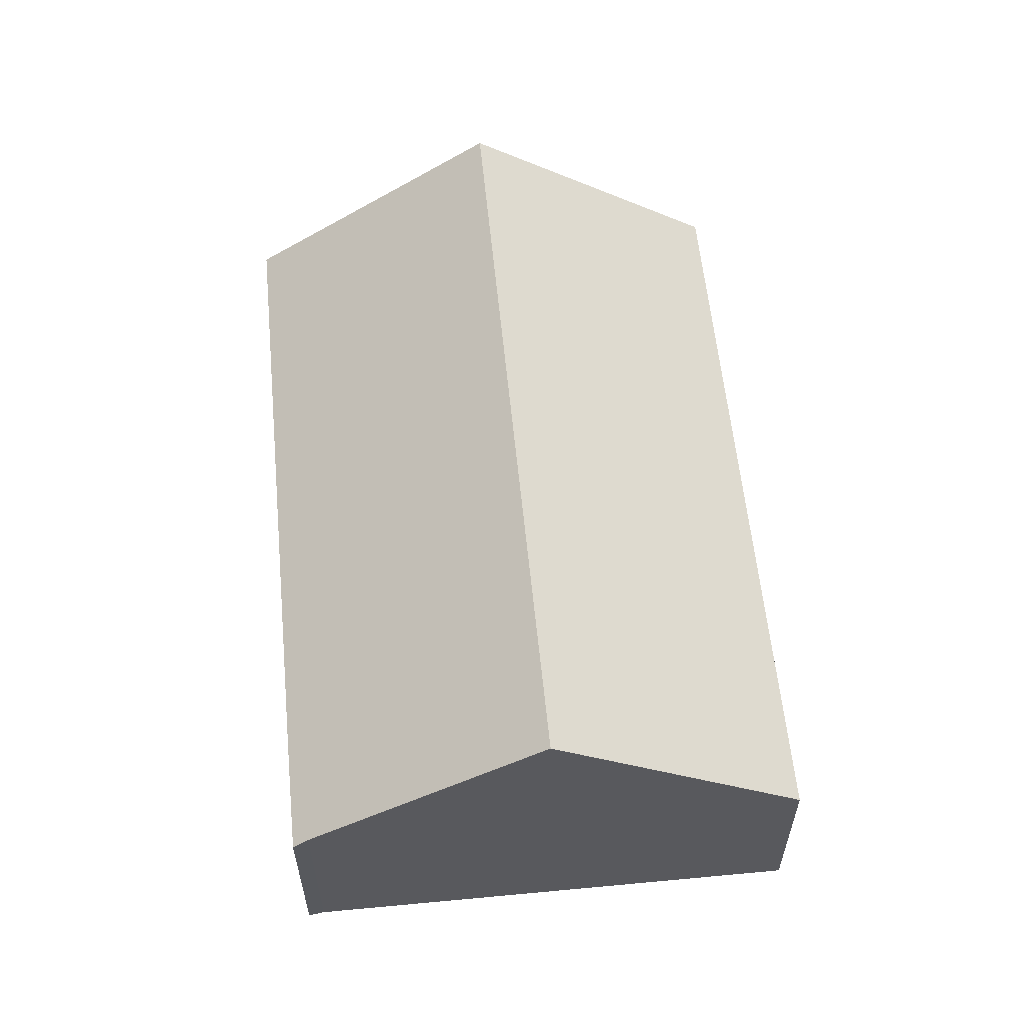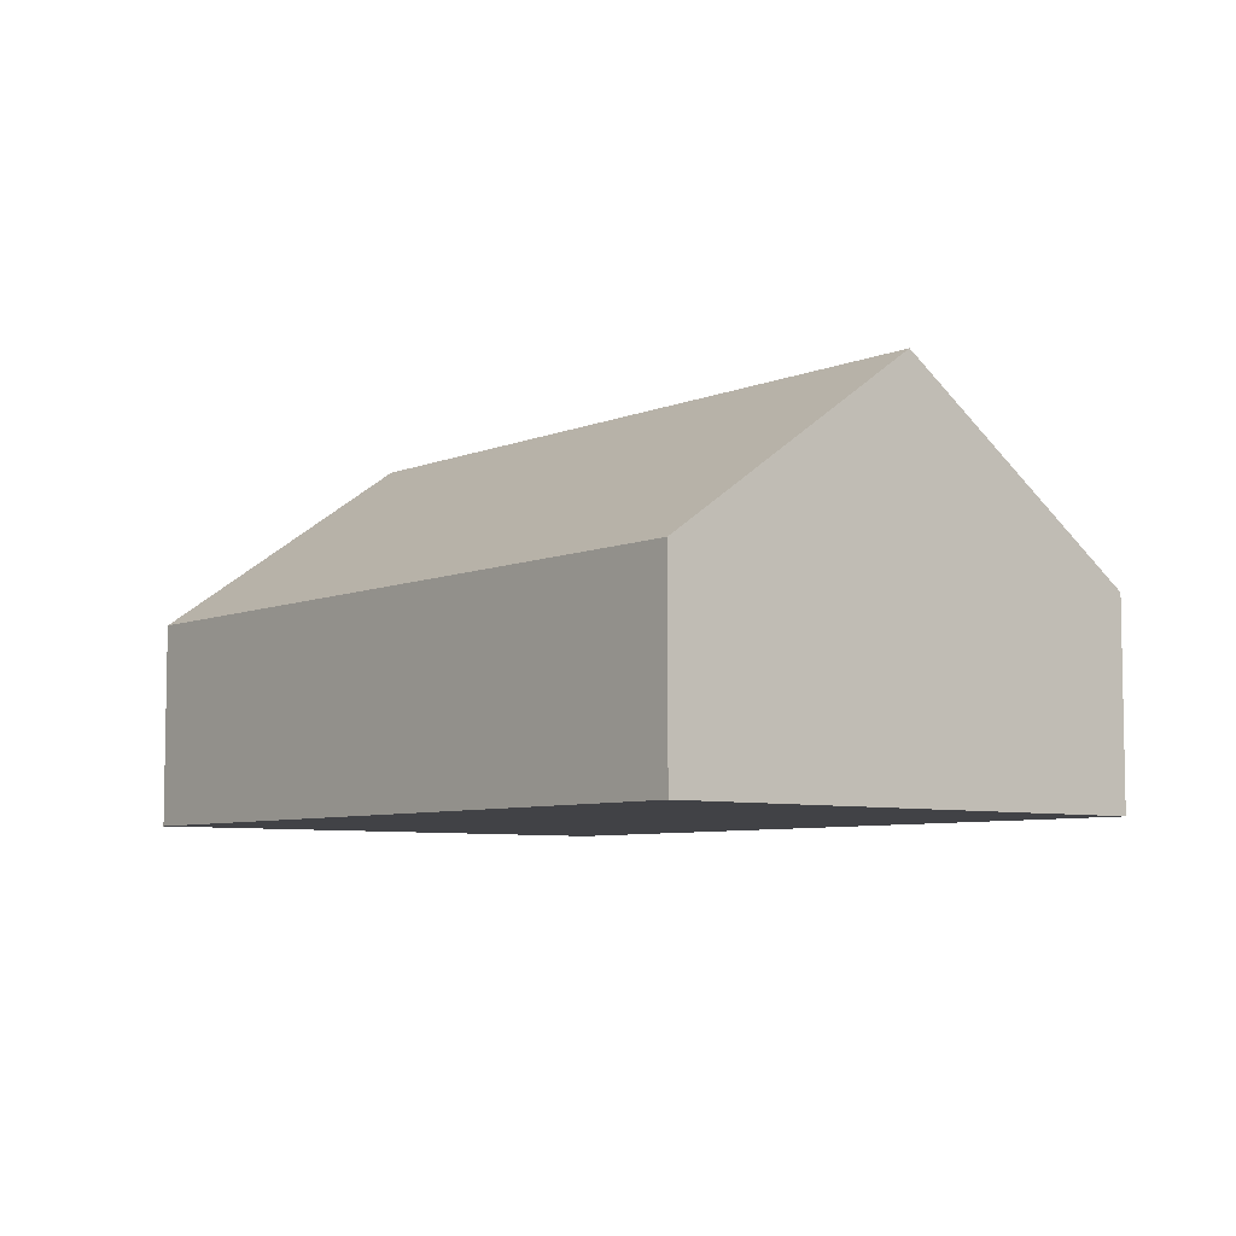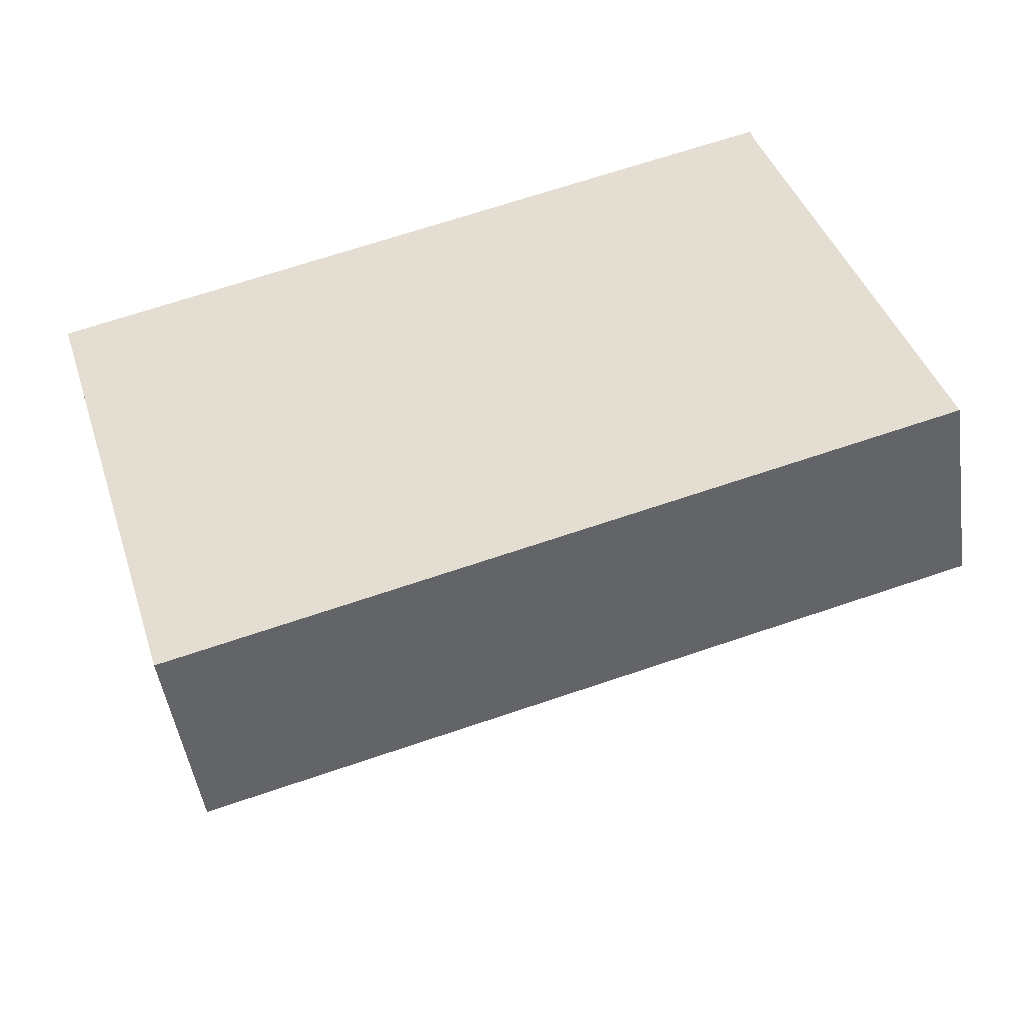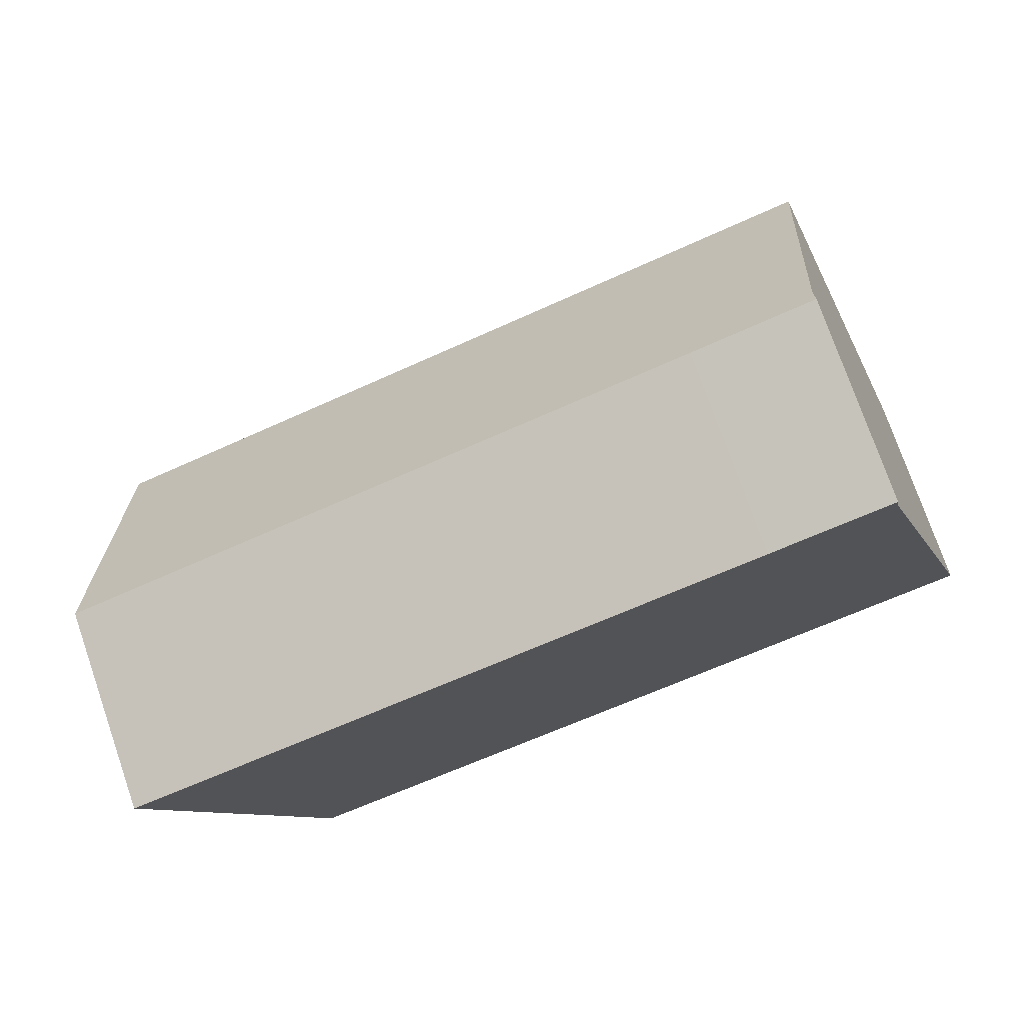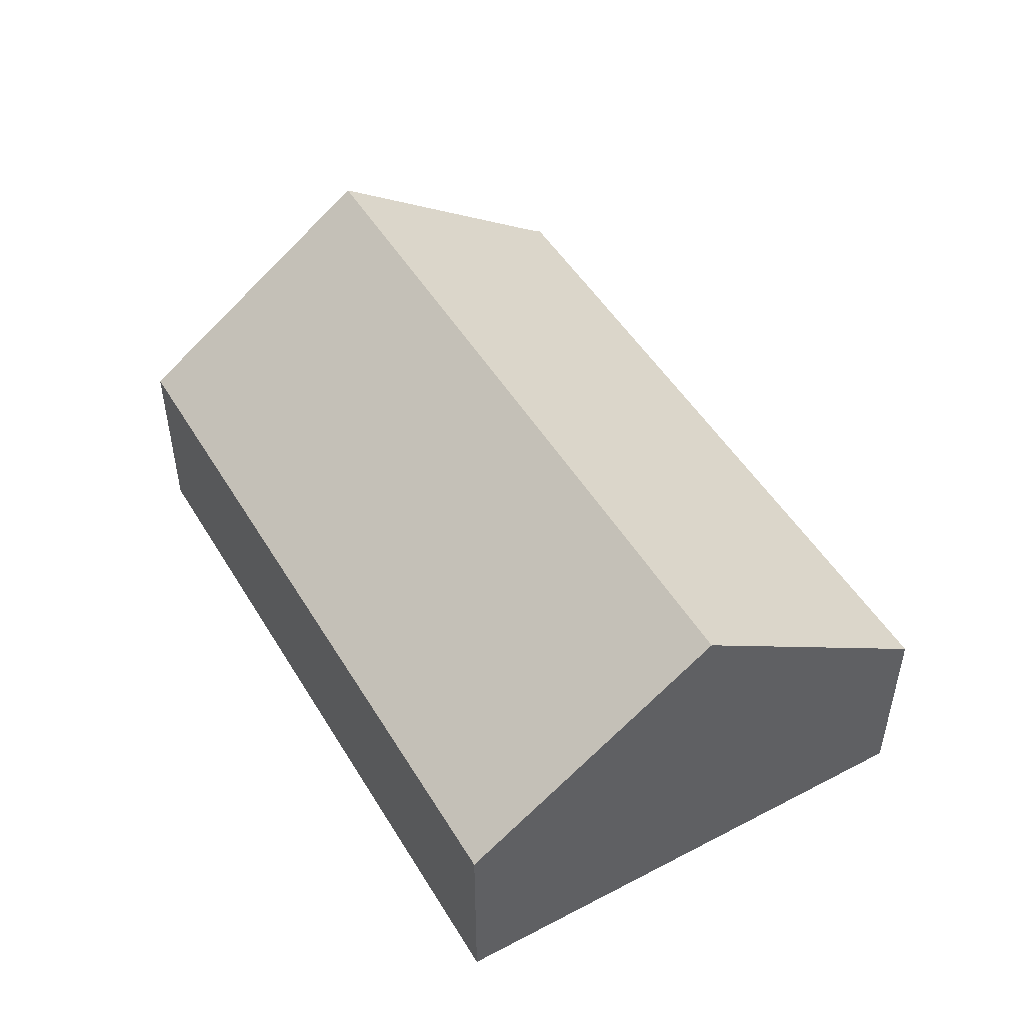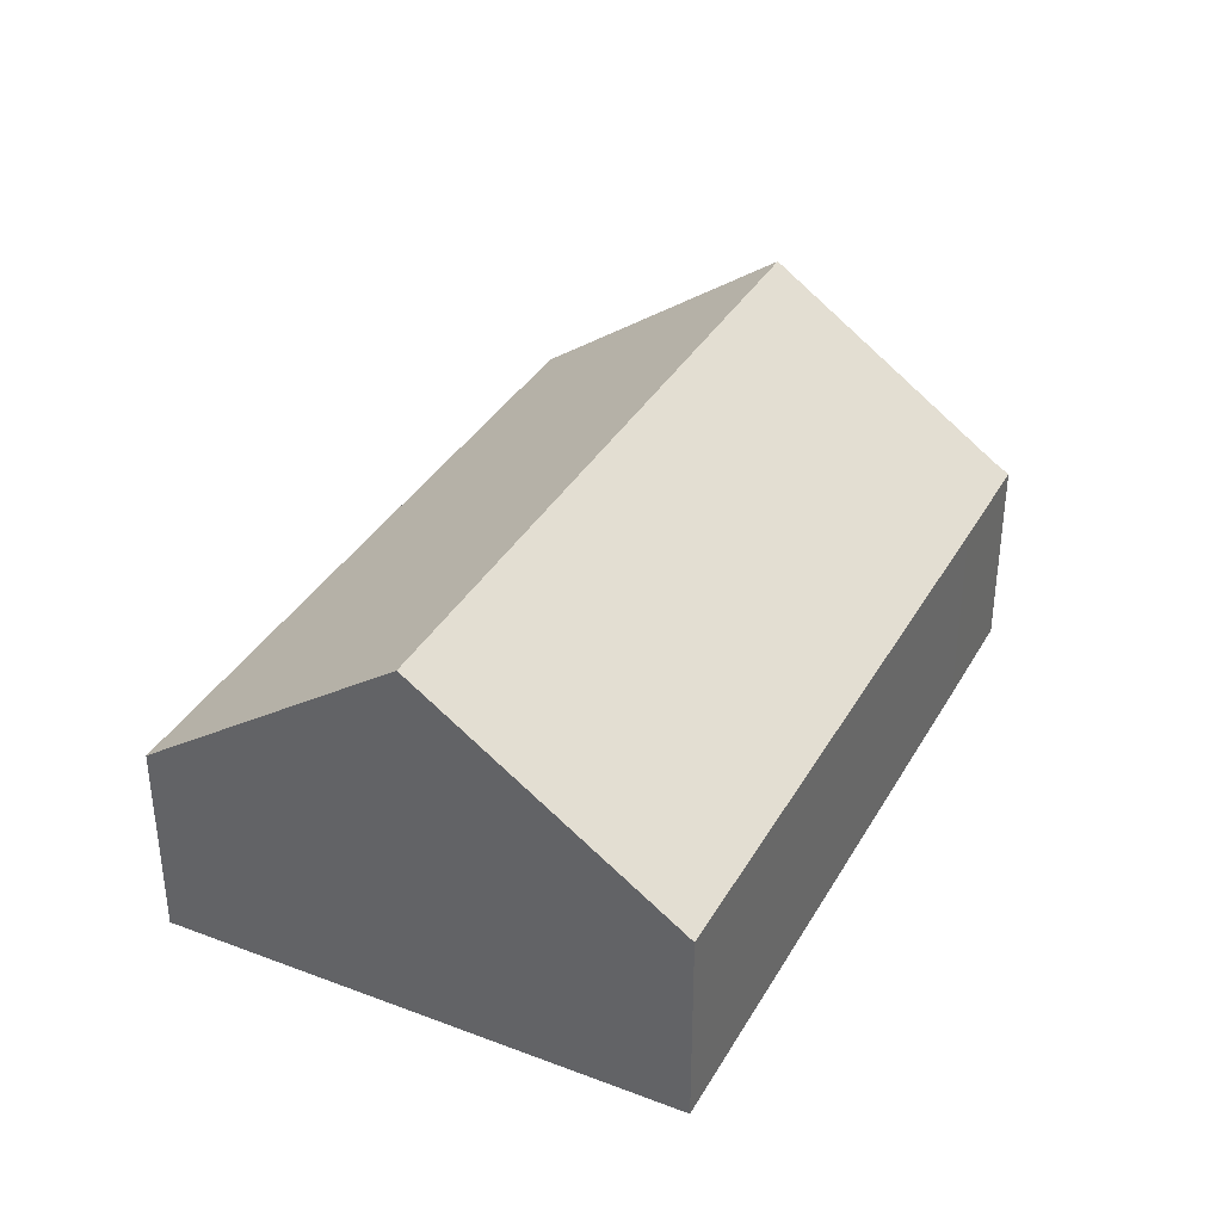
<metadata>
{"format":"obj","ext":"obj","renderer":"f3d","projection":"perspective","resolution":1024,"background":"white","views":[{"elev":58.8,"azim":67.5,"up":"+Y"},{"elev":-6.7,"azim":-146.2,"up":"+Y"},{"elev":-48.0,"azim":8.3,"up":"+Z"},{"elev":75.5,"azim":-19.1,"up":"+Z"},{"elev":49.5,"azim":-137.0,"up":"+Y"},{"elev":36.0,"azim":-80.6,"up":"+Y"}]}
</metadata>
<code>
v  18.28 5.209 5.139
v  15.29 4.919 4.666
v  18.21 4.927 5.541
v  20.07 9.467 -0.73
v  0 4.923 3.014e-16
v  1.911 9.467 -6.262
v  21.98 4.922 -6.993
v  3.824 4.917 -12.53
v  3.824 7.674e-16 -12.53
v  1.911 3.834e-16 -6.262
v  0 0 0
v  15.29 -2.857e-16 4.666
v  18.21 -3.393e-16 5.541
v  18.28 -3.147e-16 5.139
v  20.07 4.47e-17 -0.73
v  21.98 4.282e-16 -6.993
g defaultobject
f 1 2 3
f 2 1 4
f 2 4 5
f 5 4 6
f 7 6 4
f 6 7 8
f 9 6 8
f 6 9 5
f 5 9 10
f 5 10 11
f 11 2 5
f 2 11 12
f 2 12 3
f 3 12 13
f 3 14 1
f 14 3 13
f 14 4 1
f 4 14 7
f 7 14 15
f 7 15 16
f 16 8 7
f 8 16 9
f 12 14 13
f 14 12 15
f 15 12 11
f 15 11 16
f 16 11 10
f 16 10 9

</code>
